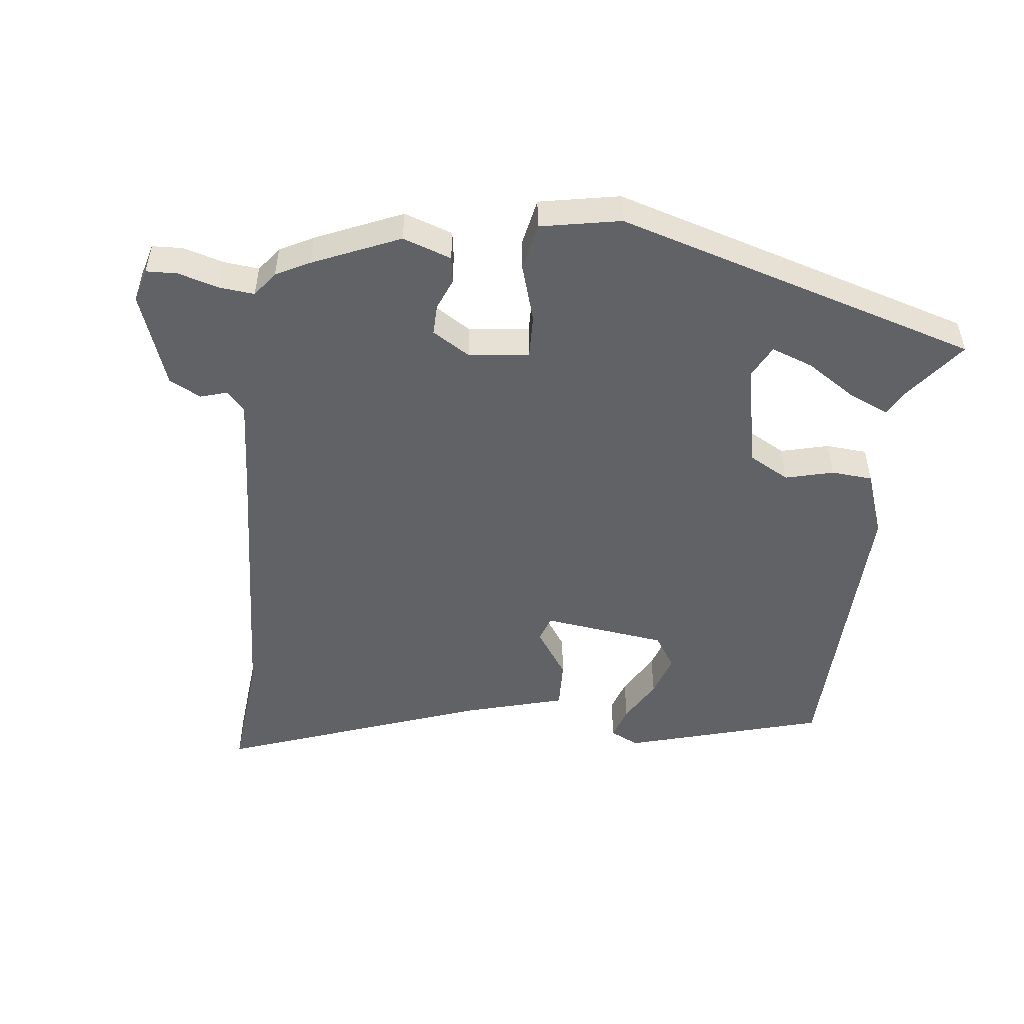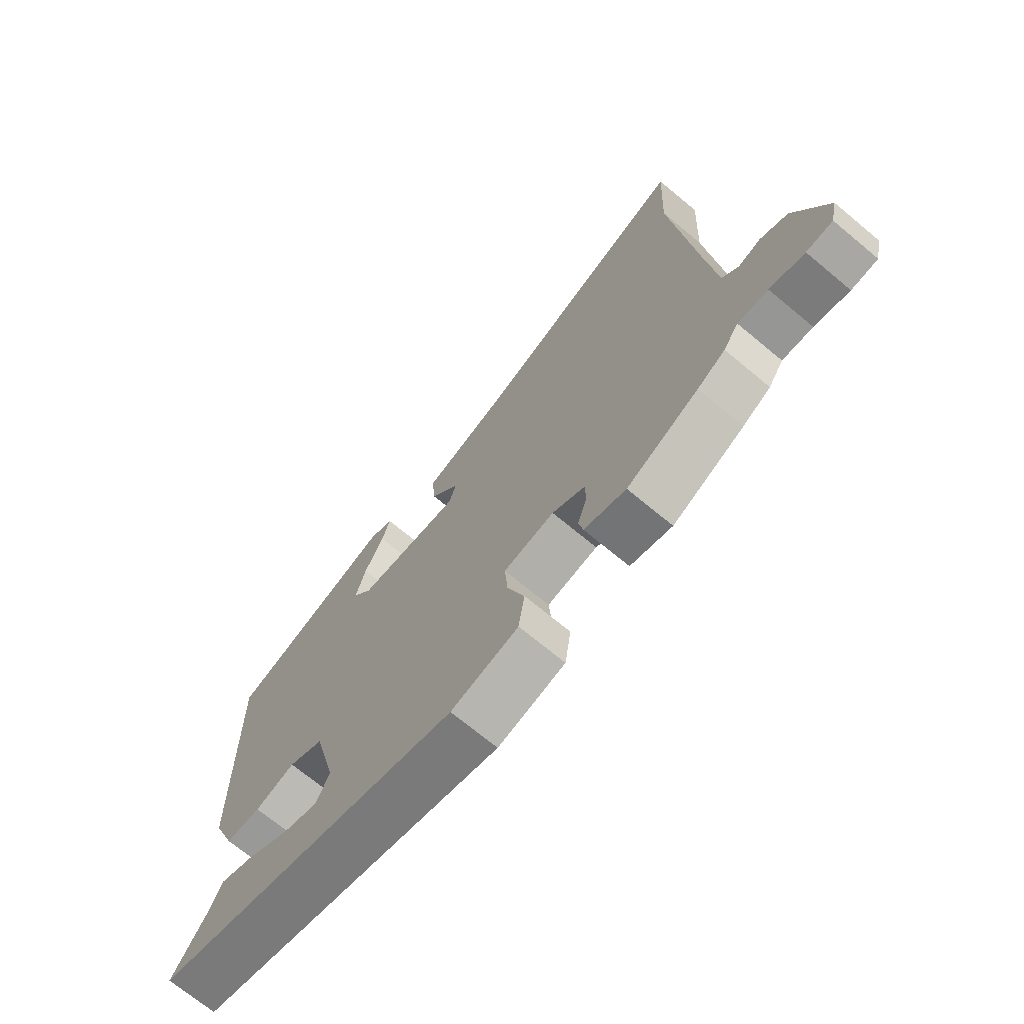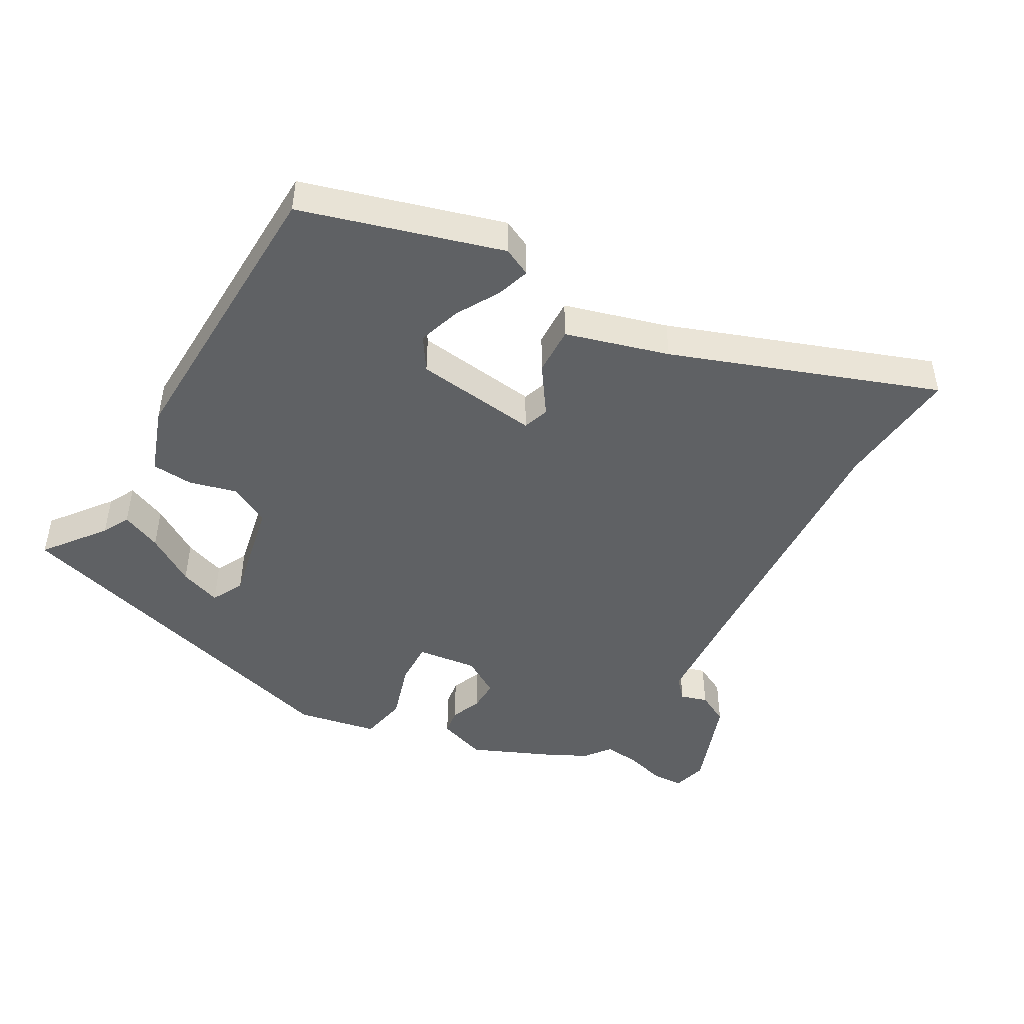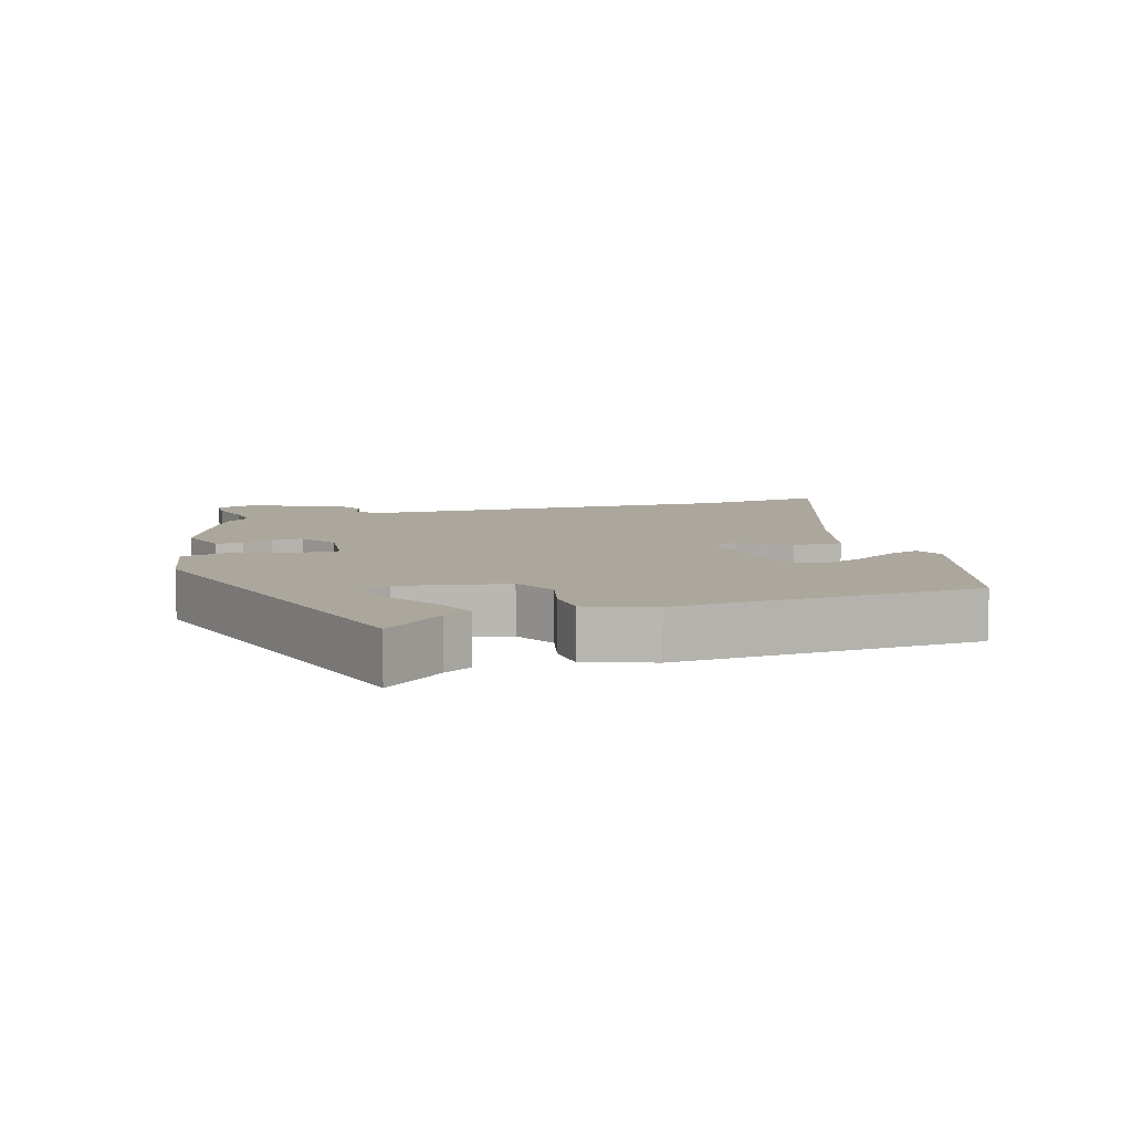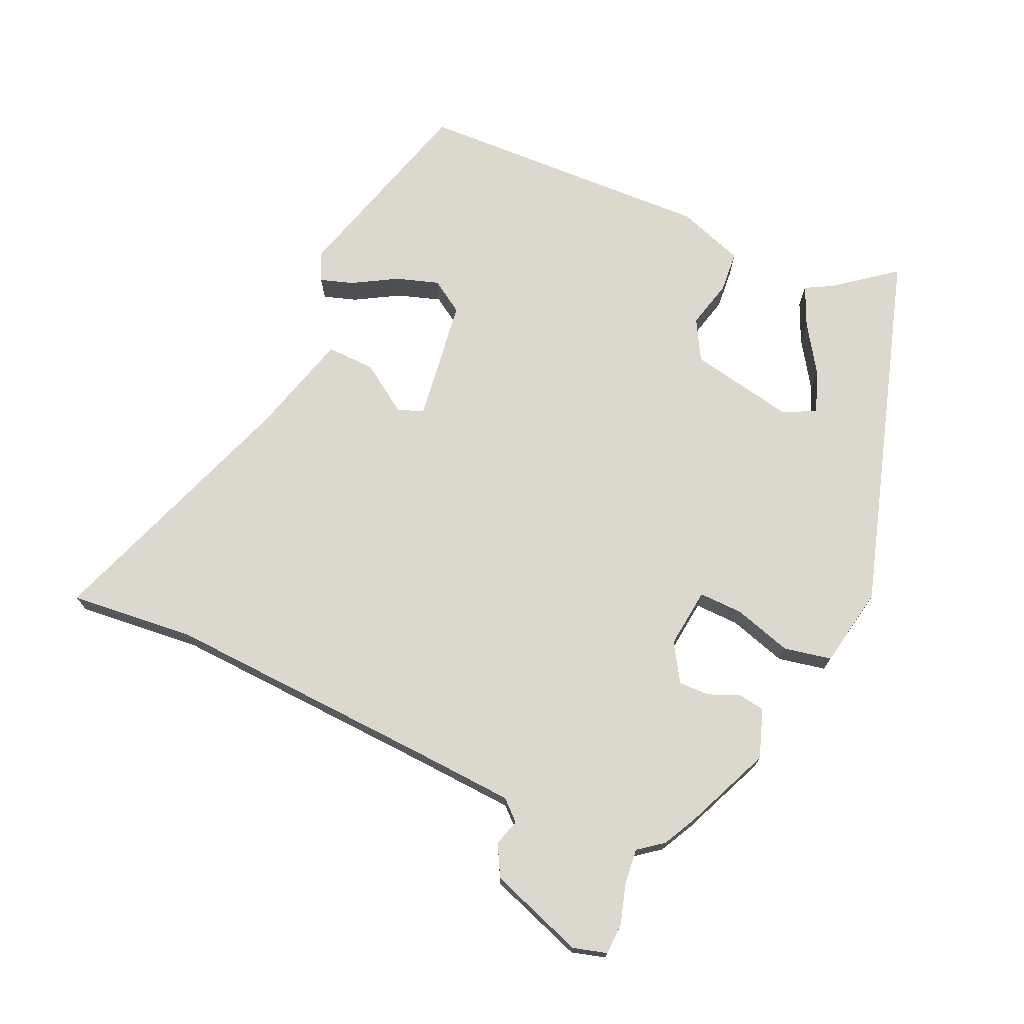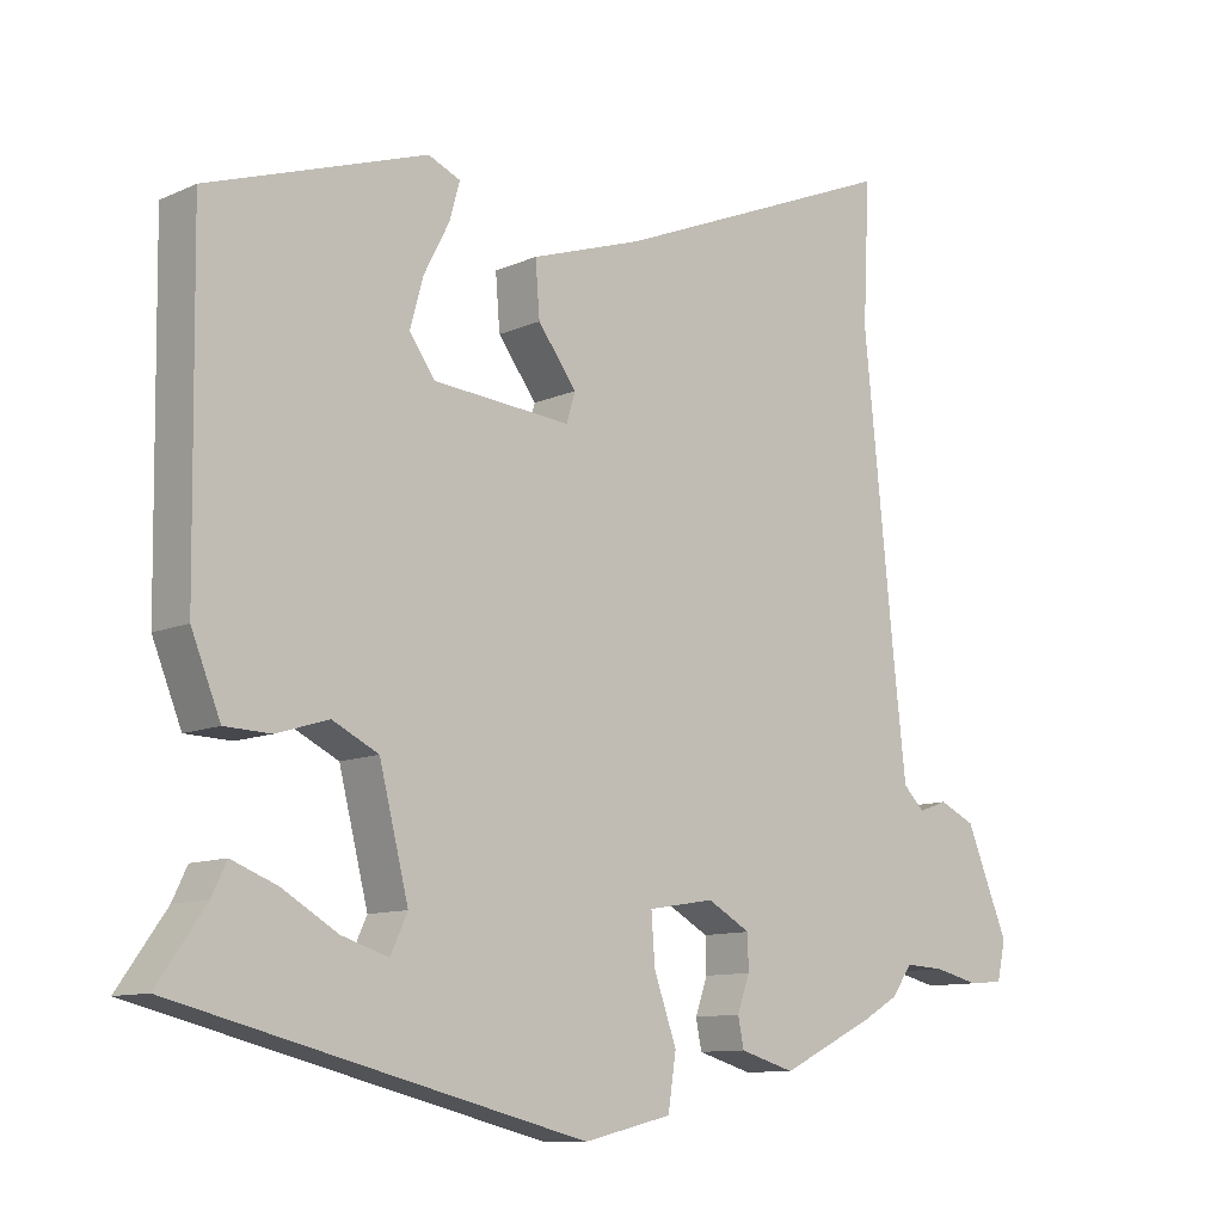
<metadata>
{"format":"obj","ext":"obj","renderer":"f3d","projection":"perspective","resolution":1024,"background":"white","views":[{"elev":-50.6,"azim":170.8,"up":"+Y"},{"elev":-70.4,"azim":50.2,"up":"+Z"},{"elev":-46.5,"azim":-32.1,"up":"+Y"},{"elev":8.3,"azim":-110.1,"up":"+Y"},{"elev":72.3,"azim":111.4,"up":"+Y"},{"elev":-10.5,"azim":-41.8,"up":"+Z"}]}
</metadata>
<code>
v 0.481 0.07 -0.4
v 0.352 0.07 -0.463
v 0.277 0.07 -0.441
v 0.269 0.07 -0.401
v 0.286 0.07 -0.353
v 0.285 0.07 -0.306
v 0.226 0.07 -0.273
v 0.135 0.07 -0.288
v 0.14 0.07 -0.355
v 0.171 0.07 -0.442
v 0.16 0.07 -0.515
v 0.039 0.07 -0.544
v -0.52 0.07 -0.405
v -0.454 0.07 -0.311
v -0.434 0.07 -0.269
v -0.372 0.07 -0.293
v -0.295 0.07 -0.338
v -0.231 0.07 -0.358
v -0.208 0.07 -0.308
v -0.248 0.07 -0.149
v -0.311 0.07 -0.118
v -0.383 0.07 -0.14
v -0.446 0.07 -0.138
v -0.486 0.07 -0.039
v -0.492 0.07 0.416
v -0.193 0.07 0.517
v -0.149 0.07 0.498
v -0.163 0.07 0.447
v -0.198 0.07 0.379
v -0.216 0.07 0.313
v -0.181 0.07 0.264
v 0.008 0.07 0.248
v 0.02 0.07 0.288
v -0.033 0.07 0.359
v -0.039 0.07 0.433
v 0.115 0.07 0.484
v 0.507 0.07 0.646
v 0.498 0.07 0.455
v 0.54 0.07 0.04
v 0.557 0.07 -0.114
v 0.586 0.07 -0.143
v 0.626 0.07 -0.129
v 0.675 0.07 -0.152
v 0.733 0.07 -0.294
v 0.721 0.07 -0.346
v 0.674 0.07 -0.35
v 0.612 0.07 -0.335
v 0.558 0.07 -0.332
v 0.531 0.07 -0.371
v 0.481 0 -0.4
v 0.352 0 -0.463
v 0.277 0 -0.441
v 0.269 0 -0.401
v 0.286 0 -0.353
v 0.285 0 -0.306
v 0.226 0 -0.273
v 0.135 0 -0.288
v 0.14 0 -0.355
v 0.171 0 -0.442
v 0.16 0 -0.515
v 0.039 0 -0.544
v -0.52 0 -0.405
v -0.454 0 -0.311
v -0.434 0 -0.269
v -0.372 0 -0.293
v -0.295 0 -0.338
v -0.231 0 -0.358
v -0.208 0 -0.308
v -0.248 0 -0.149
v -0.311 0 -0.118
v -0.383 0 -0.14
v -0.446 0 -0.138
v -0.486 0 -0.039
v -0.492 0 0.416
v -0.193 0 0.517
v -0.149 0 0.498
v -0.163 0 0.447
v -0.198 0 0.379
v -0.216 0 0.313
v -0.181 0 0.264
v 0.008 0 0.248
v 0.02 0 0.288
v -0.033 0 0.359
v -0.039 0 0.433
v 0.115 0 0.484
v 0.507 0 0.646
v 0.498 0 0.455
v 0.54 0 0.04
v 0.557 0 -0.114
v 0.586 0 -0.143
v 0.626 0 -0.129
v 0.675 0 -0.152
v 0.733 0 -0.294
v 0.721 0 -0.346
v 0.674 0 -0.35
v 0.612 0 -0.335
v 0.558 0 -0.332
v 0.531 0 -0.371
f 3 4 5
f 2 3 5
f 1 2 5
f 49 1 5
f 48 49 5
f 45 46 47
f 44 45 47
f 43 44 47
f 42 43 47
f 41 42 47
f 40 41 47 48
f 48 5 6
f 40 48 6
f 39 40 6
f 36 37 38
f 36 38 39
f 35 36 39
f 34 35 39
f 33 34 39
f 39 6 7
f 33 39 7
f 32 33 7
f 27 28 29
f 26 27 29
f 25 26 29
f 24 25 29
f 24 29 30
f 24 30 31
f 23 24 31
f 22 23 31
f 21 22 31
f 14 15 16 17
f 14 17 18
f 13 14 18
f 12 13 18
f 11 12 18
f 10 11 18
f 9 10 18
f 8 9 18 19
f 32 7 8
f 31 32 8
f 21 31 8
f 20 21 8
f 8 19 20
f 54 53 52
f 54 52 51
f 54 51 50
f 54 50 98
f 54 98 97
f 96 95 94
f 96 94 93
f 96 93 92
f 96 92 91
f 96 91 90
f 97 96 90 89
f 55 54 97
f 55 97 89
f 55 89 88
f 87 86 85
f 88 87 85
f 88 85 84
f 88 84 83
f 88 83 82
f 56 55 88
f 56 88 82
f 56 82 81
f 78 77 76
f 78 76 75
f 78 75 74
f 78 74 73
f 79 78 73
f 80 79 73
f 80 73 72
f 80 72 71
f 80 71 70
f 66 65 64 63
f 67 66 63
f 67 63 62
f 67 62 61
f 67 61 60
f 67 60 59
f 67 59 58
f 68 67 58 57
f 57 56 81
f 57 81 80
f 57 80 70
f 57 70 69
f 69 68 57
f 1 50 51 2
f 2 51 52 3
f 3 52 53 4
f 4 53 54 5
f 5 54 55 6
f 6 55 56 7
f 7 56 57 8
f 8 57 58 9
f 9 58 59 10
f 10 59 60 11
f 11 60 61 12
f 12 61 62 13
f 13 62 63 14
f 14 63 64 15
f 15 64 65 16
f 16 65 66 17
f 17 66 67 18
f 18 67 68 19
f 19 68 69 20
f 20 69 70 21
f 21 70 71 22
f 22 71 72 23
f 23 72 73 24
f 24 73 74 25
f 25 74 75 26
f 26 75 76 27
f 27 76 77 28
f 28 77 78 29
f 29 78 79 30
f 30 79 80 31
f 31 80 81 32
f 32 81 82 33
f 33 82 83 34
f 34 83 84 35
f 35 84 85 36
f 36 85 86 37
f 37 86 87 38
f 38 87 88 39
f 39 88 89 40
f 40 89 90 41
f 41 90 91 42
f 42 91 92 43
f 43 92 93 44
f 44 93 94 45
f 45 94 95 46
f 46 95 96 47
f 47 96 97 48
f 48 97 98 49
f 49 98 50 1

</code>
